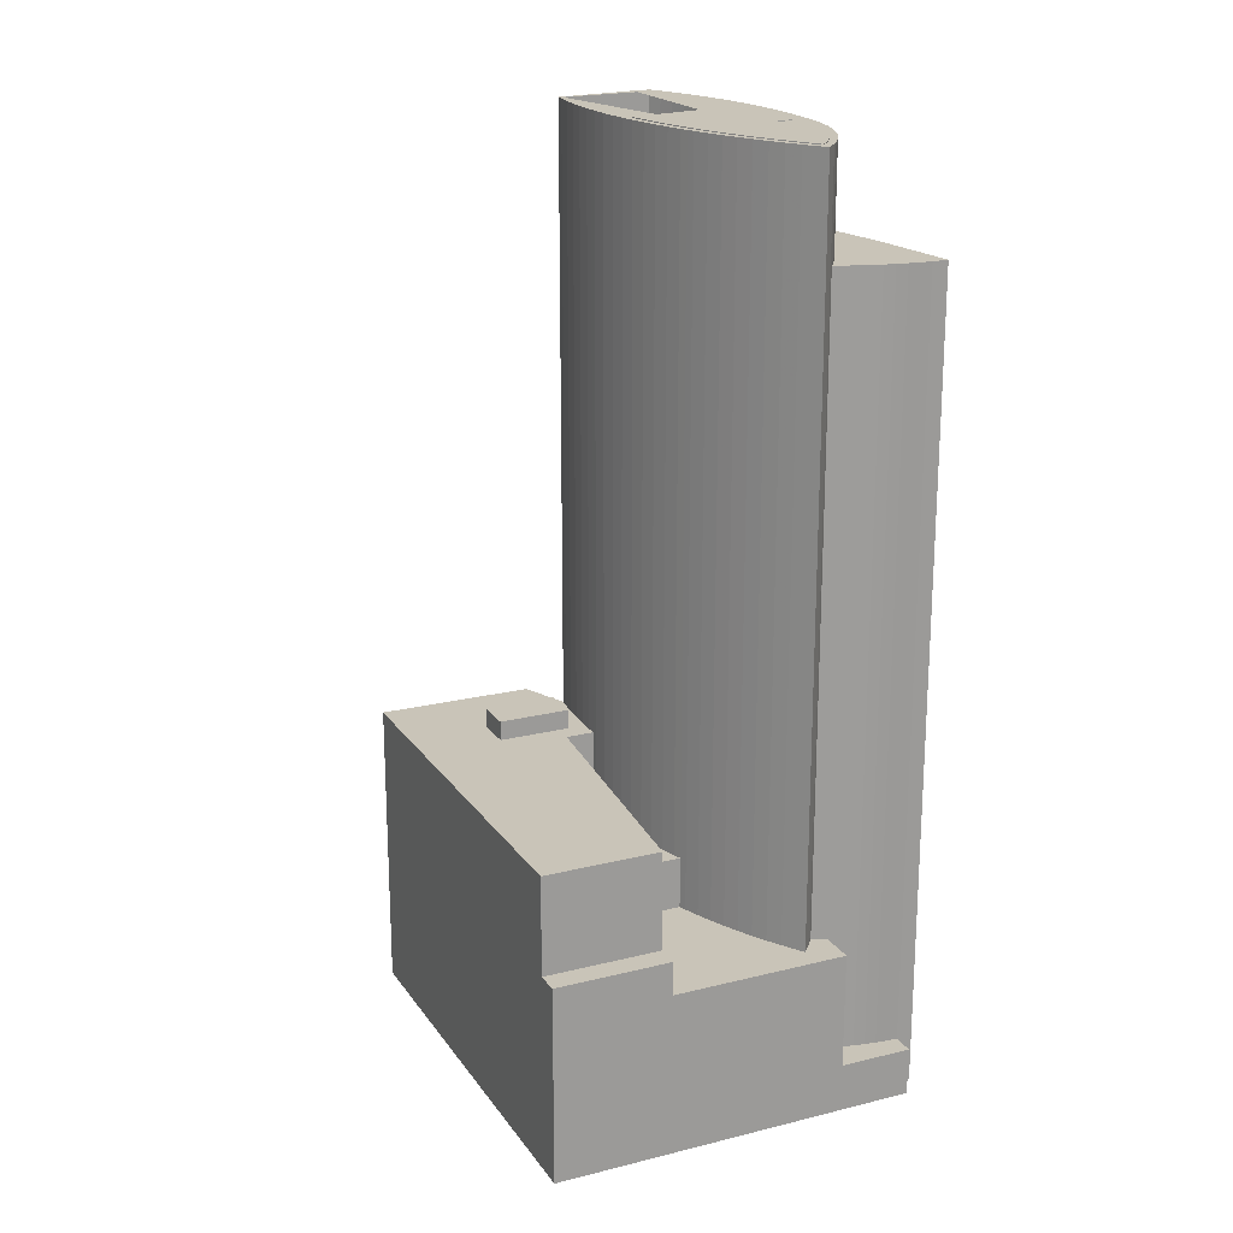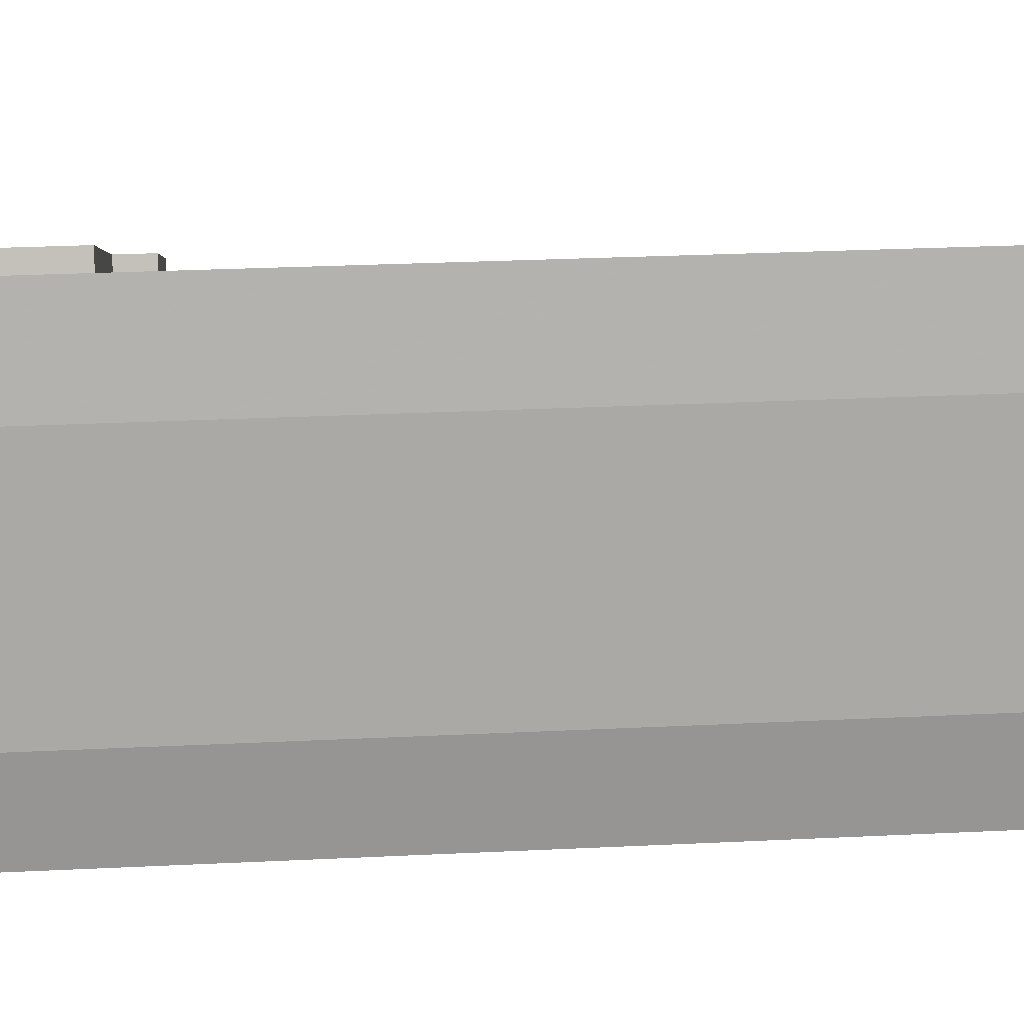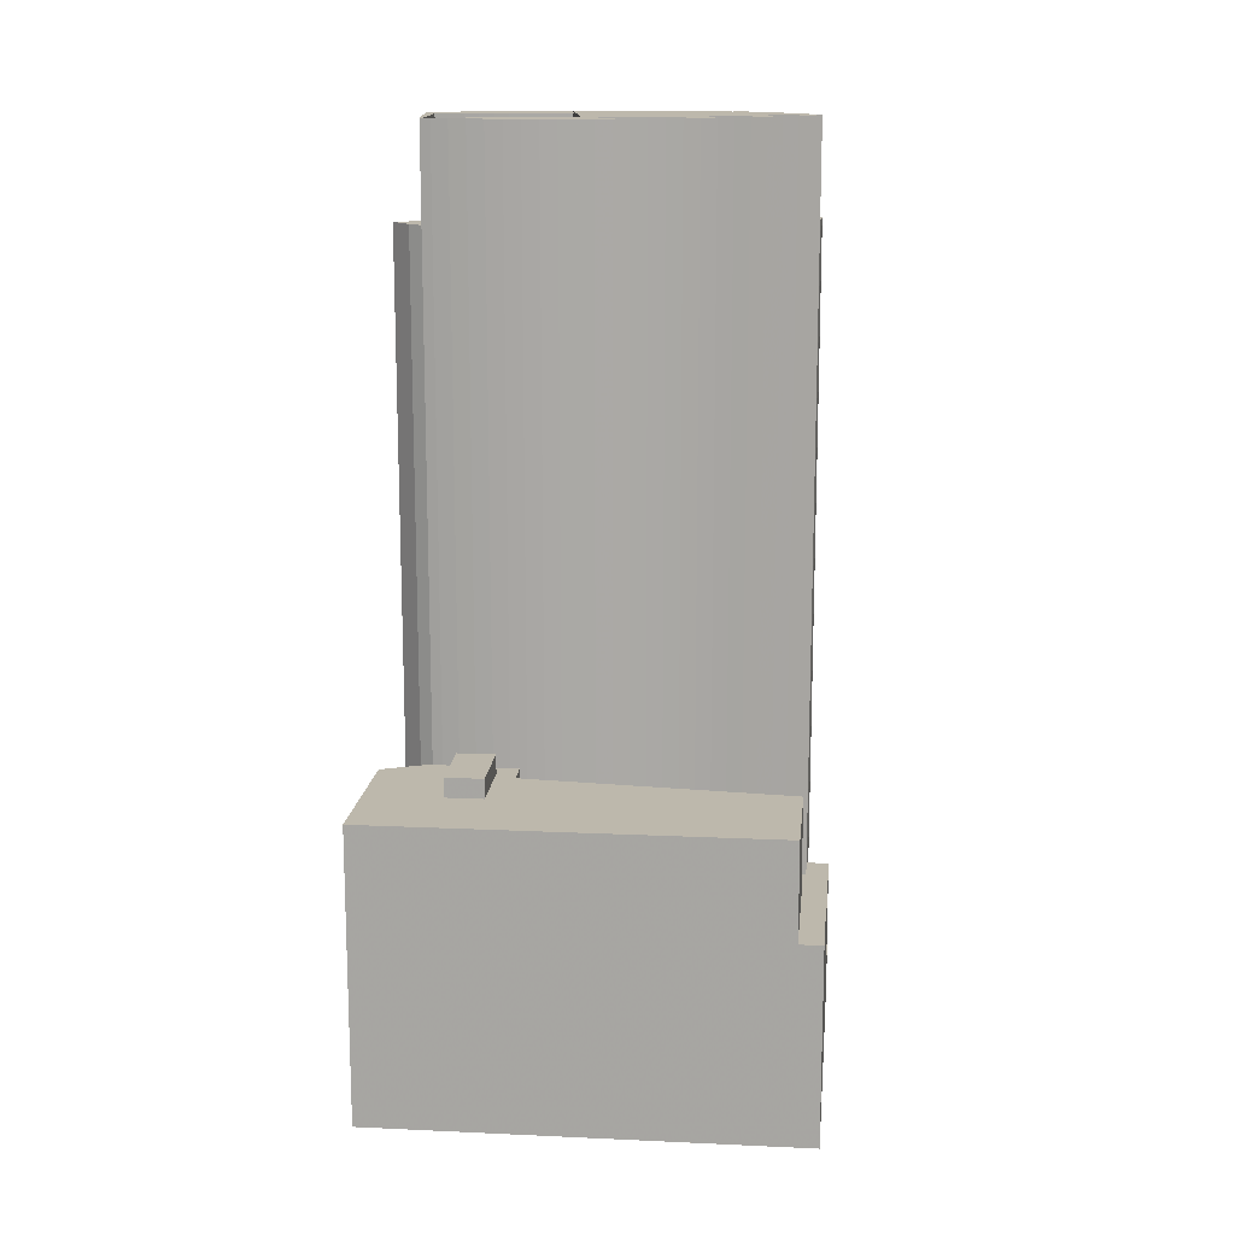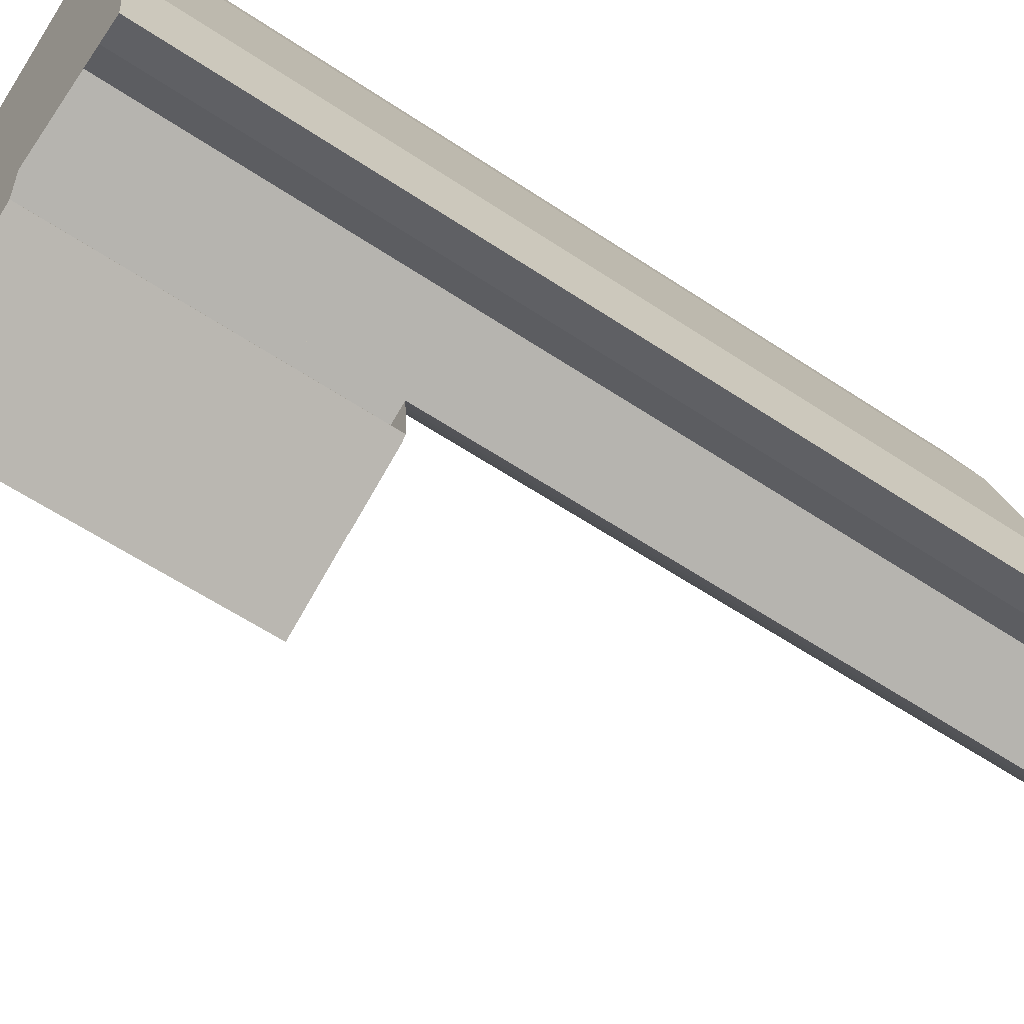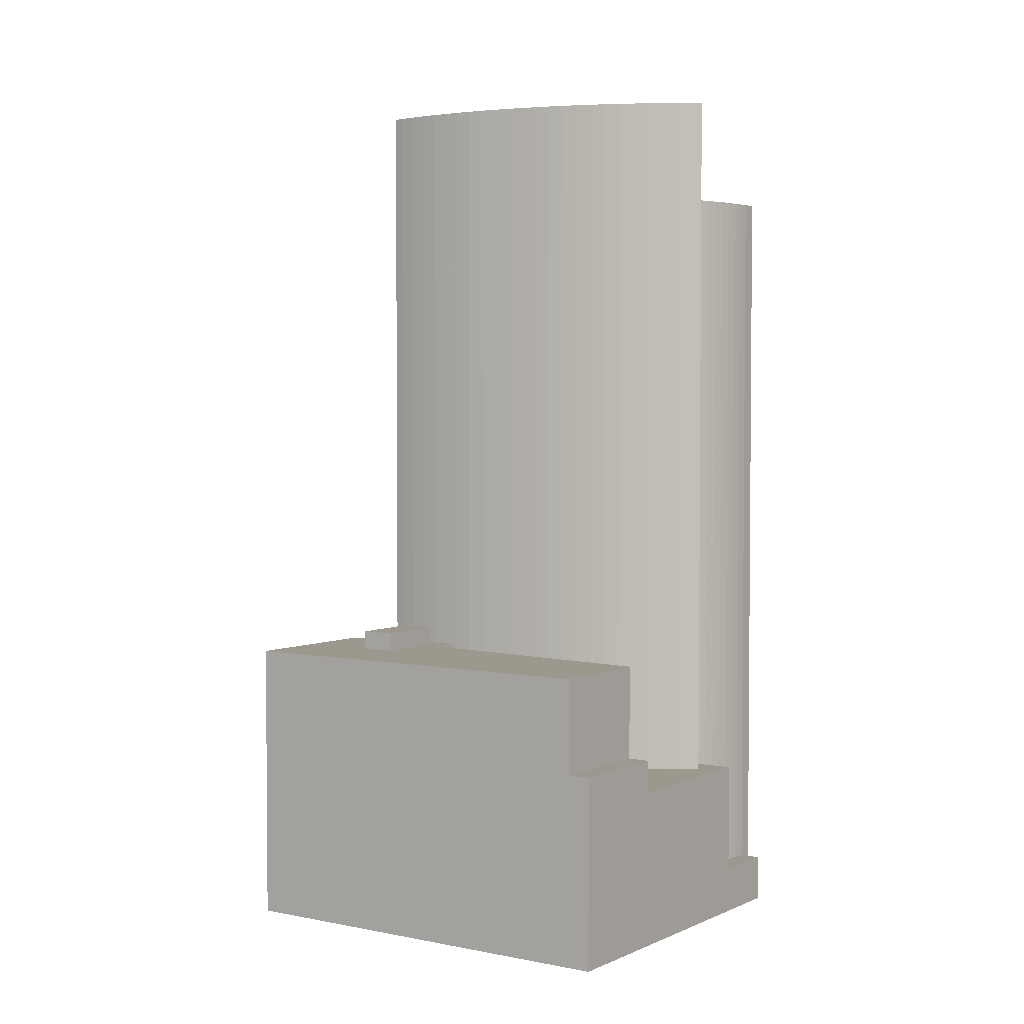
<metadata>
{"format":"obj","ext":"obj","renderer":"f3d","projection":"perspective","resolution":1024,"background":"white","views":[{"elev":20.2,"azim":-51.8,"up":"+Y"},{"elev":30.0,"azim":86.0,"up":"+Z"},{"elev":14.9,"azim":-111.4,"up":"+Y"},{"elev":-59.7,"azim":55.6,"up":"+Z"},{"elev":3.1,"azim":-82.5,"up":"+Y"}]}
</metadata>
<code>
v -669.9 -265 239.2
v -667.7 -265 240.3
v -658.5 -265 244.6
v -657.5 -265 244.1
v -654.9 -265 242.5
v -651.2 -265 241.4
v -652.7 -265 253.6
v -657.3 -265 270.6
v -657.4 -265 271
v -660.6 -265 282.7
v -664.9 -265 295.1
v -666.8 -265 294.2
v -668.1 -265 296.8
v -676.7 -265 292.4
v -697.7 -265 281.6
v -711.5 -265 274.5
v -710.1 -265 271.8
v -698.9 -265 249.8
v -685.5 -265 223.7
v -685.4 -265 223.7
v -667.1 -265 233.3
v -673.8 -258.7 288.7
v -672.8 -258.7 289.8
v -671.6 -258.7 290.8
v -670.5 -258.7 291.7
v -669.3 -258.7 292.6
v -668.1 -258.7 293.4
v -666.8 -258.7 294.2
v -668.1 -258.7 296.8
v -676.7 -258.7 292.4
v -674.5 -258.7 288.1
v -665.6 -149.3 273.7
v -666.8 -149.3 278.2
v -667.3 -149.3 278.8
v -668.2 -149.3 279.8
v -669.1 -149.3 280.8
v -669.9 -149.3 281.6
v -672.9 -149.3 279.3
v -671 -149.3 272.3
v -696.3 -238.8 278.8
v -697.7 -238.8 281.6
v -711.5 -238.8 274.5
v -710.1 -238.8 271.8
v -678.9 -243.2 268.5
v -679 -243.2 269.5
v -679.3 -243.2 271.7
v -679.5 -243.2 273.8
v -679.6 -243.2 276
v -679.6 -243.2 278.1
v -679.6 -243.2 280.3
v -679.5 -243.2 282.4
v -679.4 -243.2 284.6
v -679.1 -243.2 287.9
v -676.6 -243.2 286.9
v -675.8 -243.2 286.6
v -674.9 -243.2 287.7
v -674.5 -243.2 288.1
v -676.7 -243.2 292.4
v -697.7 -243.2 281.6
v -696.3 -243.2 278.8
v -692.5 -243.2 271.4
v -695.5 -243.2 269.9
v -691.5 -243.2 262
v -668.8 -144.8 260.1
v -666.2 -144.8 260.8
v -662 -144.8 261.9
v -663.6 -144.8 267.7
v -663.9 -144.8 267.6
v -665.6 -144.8 273.7
v -671 -144.8 272.3
v -672.9 -144.8 279.3
v -669.9 -144.8 281.6
v -670.1 -144.8 281.7
v -671.2 -144.8 282.6
v -672.3 -144.8 283.4
v -673.4 -144.8 284.2
v -674.6 -144.8 284.9
v -675.8 -144.8 285.5
v -677 -144.8 286.1
v -678.3 -144.8 286.6
v -678.5 -144.8 284.5
v -678.6 -144.8 282.4
v -678.7 -144.8 280.2
v -678.7 -144.8 278.1
v -678.7 -144.8 276
v -678.6 -144.8 273.9
v -678.4 -144.8 271.8
v -678.1 -144.8 269.7
v -677.8 -144.8 267.6
v -677.4 -144.8 265.5
v -677 -144.8 263.4
v -676.5 -144.8 261.3
v -675.9 -144.8 259.3
v -675.5 -144.8 257.8
v -660.7 -147.1 256.9
v -662 -147.1 261.9
v -666.2 -147.1 260.8
v -664.9 -147.1 255.8
v -664.3 -150.9 253.6
v -664.9 -150.9 255.8
v -666.2 -150.9 260.8
v -668.8 -150.9 260.1
v -675.5 -150.9 257.8
v -675.3 -150.9 257.3
v -674.6 -150.9 255.2
v -673.8 -150.9 253.3
v -673 -150.9 251.3
v -672.3 -150.9 249.8
v -673.4 -236.3 250
v -673.8 -236.3 250.9
v -674.7 -236.3 252.9
v -675.5 -236.3 254.9
v -676.2 -236.3 257
v -676.8 -236.3 259
v -677.4 -236.3 261.1
v -677.9 -236.3 263.2
v -678.3 -236.3 265.3
v -678.7 -236.3 267.4
v -678.9 -236.3 268.5
v -691.5 -236.3 262
v -682.9 -236.3 245.2
v -652.7 -158.6 253.6
v -657.3 -158.6 270.6
v -657.4 -158.6 271
v -660.6 -158.6 282.7
v -664.9 -158.6 295.1
v -666.8 -158.6 294.2
v -668.1 -158.6 293.4
v -669.3 -158.6 292.6
v -670.5 -158.6 291.7
v -671.6 -158.6 290.8
v -672.8 -158.6 289.8
v -673.8 -158.6 288.7
v -674.5 -158.6 288.1
v -674.9 -158.6 287.7
v -675.8 -158.6 286.6
v -675.4 -158.6 286.3
v -674.1 -158.6 285.7
v -672.9 -158.6 284.9
v -671.7 -158.6 284.2
v -670.6 -158.6 283.3
v -669.5 -158.6 282.4
v -668.5 -158.6 281.5
v -667.5 -158.6 280.5
v -666.6 -158.6 279.4
v -665.7 -158.6 278.3
v -664.9 -158.6 277.2
v -664.1 -158.6 276
v -663.4 -158.6 274.8
v -662.8 -158.6 273.6
v -661.8 -158.6 271.9
v -661 -158.6 270.1
v -660.2 -158.6 268.4
v -659.4 -158.6 266.6
v -658.7 -158.6 264.7
v -658.1 -158.6 262.9
v -657.5 -158.6 261
v -657 -158.6 259.1
v -656.6 -158.6 257.2
v -656.2 -158.6 255.3
v -655.9 -158.6 253.4
v -655.7 -158.6 251.5
v -655.5 -158.6 249.5
v -655.4 -158.6 247.6
v -655.4 -158.6 245.1
v -657.5 -158.6 244.1
v -654.9 -158.6 242.5
v -651.2 -158.6 241.4
v -658.4 -155.4 245
v -658.1 -155.4 244.8
v -656.3 -155.4 245.6
v -656.4 -155.4 247.6
v -656.5 -155.4 249.5
v -656.6 -155.4 251.4
v -656.8 -155.4 253.3
v -657.1 -155.4 255.2
v -657.5 -155.4 257.1
v -657.9 -155.4 258.9
v -658.4 -155.4 260.8
v -659 -155.4 262.6
v -659.6 -155.4 264.4
v -660.3 -155.4 266.2
v -661 -155.4 268
v -661.8 -155.4 269.7
v -662.7 -155.4 271.4
v -663.6 -155.4 273.1
v -664.2 -155.4 274.3
v -664.9 -155.4 275.5
v -665.6 -155.4 276.7
v -666.4 -155.4 277.8
v -666.8 -155.4 278.2
v -665.6 -155.4 273.7
v -663.9 -155.4 267.6
v -663.6 -155.4 267.7
v -662 -155.4 261.9
v -660.7 -155.4 256.9
v -664.9 -155.4 255.8
v -664.3 -155.4 253.6
v -672.3 -155.4 249.8
v -672 -155.4 249.3
v -671 -155.4 247.4
v -670 -155.4 245.5
v -668.9 -155.4 243.7
v -667.7 -155.4 241.9
v -667 -155.4 241
v -667 -144.9 241
v -667.7 -144.9 241.9
v -668.9 -144.9 243.7
v -670 -144.9 245.5
v -671 -144.9 247.4
v -672 -144.9 249.3
v -672.3 -144.9 249.8
v -673 -144.9 251.3
v -673.8 -144.9 253.3
v -674.6 -144.9 255.2
v -675.3 -144.9 257.3
v -675.5 -144.9 257.8
v -675.9 -144.9 259.3
v -676.5 -144.9 261.3
v -677 -144.9 263.4
v -677.4 -144.9 265.5
v -677.8 -144.9 267.6
v -678.1 -144.9 269.7
v -678.4 -144.9 271.8
v -678.6 -144.9 273.9
v -678.7 -144.9 276
v -678.7 -144.9 278.1
v -678.7 -144.9 280.2
v -678.6 -144.9 282.4
v -678.5 -144.9 284.5
v -678.3 -144.9 286.6
v -679.1 -144.9 287.9
v -679.4 -144.9 284.6
v -679.5 -144.9 282.4
v -679.6 -144.9 280.3
v -679.6 -144.9 278.1
v -679.6 -144.9 276
v -679.5 -144.9 273.8
v -679.3 -144.9 271.7
v -679 -144.9 269.5
v -678.9 -144.9 268.5
v -678.7 -144.9 267.4
v -678.3 -144.9 265.3
v -677.9 -144.9 263.2
v -677.4 -144.9 261.1
v -676.8 -144.9 259
v -676.2 -144.9 257
v -675.5 -144.9 254.9
v -674.7 -144.9 252.9
v -673.8 -144.9 250.9
v -673.4 -144.9 250
v -672.9 -144.9 248.9
v -671.8 -144.9 247
v -670.8 -144.9 245.1
v -669.6 -144.9 243.2
v -668.4 -144.9 241.4
v -667.7 -144.9 240.3
v -658.5 -144.9 244.6
v -657.5 -144.9 244.1
v -655.4 -144.9 245.1
v -655.4 -144.9 247.6
v -655.5 -144.9 249.5
v -655.7 -144.9 251.5
v -655.9 -144.9 253.4
v -656.2 -144.9 255.3
v -656.6 -144.9 257.2
v -657 -144.9 259.1
v -657.5 -144.9 261
v -658.1 -144.9 262.9
v -658.7 -144.9 264.7
v -659.4 -144.9 266.6
v -660.2 -144.9 268.4
v -661 -144.9 270.1
v -661.8 -144.9 271.9
v -662.8 -144.9 273.6
v -663.4 -144.9 274.8
v -664.1 -144.9 276
v -664.9 -144.9 277.2
v -665.7 -144.9 278.3
v -666.6 -144.9 279.4
v -667.5 -144.9 280.5
v -668.5 -144.9 281.5
v -669.5 -144.9 282.4
v -670.6 -144.9 283.3
v -671.7 -144.9 284.2
v -672.9 -144.9 284.9
v -674.1 -144.9 285.7
v -675.4 -144.9 286.3
v -675.8 -144.9 286.6
v -676.6 -144.9 286.9
v -677 -144.9 286.1
v -675.8 -144.9 285.5
v -674.6 -144.9 284.9
v -673.4 -144.9 284.2
v -672.3 -144.9 283.4
v -671.2 -144.9 282.6
v -670.1 -144.9 281.7
v -669.9 -144.9 281.6
v -669.1 -144.9 280.8
v -668.2 -144.9 279.8
v -667.3 -144.9 278.8
v -666.8 -144.9 278.2
v -666.4 -144.9 277.8
v -665.6 -144.9 276.7
v -664.9 -144.9 275.5
v -664.2 -144.9 274.3
v -663.6 -144.9 273.1
v -662.7 -144.9 271.4
v -661.8 -144.9 269.7
v -661 -144.9 268
v -660.3 -144.9 266.2
v -659.6 -144.9 264.4
v -659 -144.9 262.6
v -658.4 -144.9 260.8
v -657.9 -144.9 258.9
v -657.5 -144.9 257.1
v -657.1 -144.9 255.2
v -656.8 -144.9 253.3
v -656.6 -144.9 251.4
v -656.5 -144.9 249.5
v -656.4 -144.9 247.6
v -656.3 -144.9 245.6
v -658.1 -144.9 244.8
v -658.4 -144.9 245
v -672 -223.1 242.1
v -674.3 -223.1 246.6
v -682.9 -223.1 242.2
v -680.6 -223.1 237.7
v -685.4 -225.7 223.7
v -667.1 -225.7 233.3
v -669.9 -225.7 239.2
v -667.7 -225.7 240.3
v -668.4 -225.7 241.4
v -669.6 -225.7 243.2
v -670.8 -225.7 245.1
v -671.8 -225.7 247
v -672.9 -225.7 248.9
v -673.4 -225.7 250
v -682.9 -225.7 245.2
v -691.5 -225.7 262
v -695.5 -225.7 269.9
v -692.5 -225.7 271.4
v -696.3 -225.7 278.8
v -710.1 -225.7 271.8
v -698.9 -225.7 249.8
v -685.5 -225.7 223.7
v -682.9 -225.7 242.2
v -680.6 -225.7 237.7
v -672 -225.7 242.1
v -674.3 -225.7 246.6
g CityEngineShapeMaterial_418
f 2 1 21 20 19 18 17 16 15 14 13 12 11 10 9 8 7 6 5 4 3
f 23 22 31 30 29 28 27 26 25 24
f 33 32 39 38 37 36 35 34
f 41 40 43 42
f 45 44 63 62 61 60 59 58 57 56 55 54 53 52 51 50 49 48 47 46
f 65 64 94 93 92 91 90 89 88 87 86 85 84 83 82 81 80 79 78 77 76 75 74 73 72 71 70 69 68 67 66
f 96 95 98 97
f 100 99 108 107 106 105 104 103 102 101
f 110 109 121 120 119 118 117 116 115 114 113 112 111
f 123 122 168 167 166 165 164 163 162 161 160 159 158 157 156 155 154 153 152 151 150 149 148 147 146 145 144 143 142 141 140 139 138 137 136 135 134 133 132 131 130 129 128 127 126 125 124
f 170 169 205 204 203 202 201 200 199 198 197 196 195 194 193 192 191 190 189 188 187 186 185 184 183 182 181 180 179 178 177 176 175 174 173 172 171
f 207 206 257 256 255 254 253 252 251 250 249 248 247 246 245 244 243 242 241 240 239 238 237 236 235 234 233 232 231 230 229 228 227 226 225 224 223 222 221 220 219 218 217 216 215 214 213 212 211 210 209 208
f 259 258 257 206 324 323 322 321 320 319 318 317 316 315 314 313 312 311 310 309 308 307 306 305 304 303 302 301 300 299 298 297 296 295 294 293 292 291 231 232 290 289 288 287 286 285 284 283 282 281 280 279 278 277 276 275 274 273 272 271 270 269 268 267 266 265 264 263 262 261 260
f 326 325 328 327
f 330 329 346 345 344 343 342 341 340 339 338 337 336 335 334 333 332 331
f 348 347 350 349
f 347 348 328 327
f 348 349 325 328
f 349 350 326 325
f 350 347 327 326
f 252 337 338 251
f 253 336 337 252
f 254 335 336 253
f 255 334 335 254
f 256 333 334 255
f 257 332 333 256
f 298 297 73 72
f 297 296 74 73
f 296 295 75 74
f 295 294 76 75
f 294 293 77 76
f 293 292 78 77
f 292 291 79 78
f 291 231 80 79
f 81 230 231 80
f 82 229 230 81
f 83 228 229 82
f 84 227 228 83
f 85 226 227 84
f 86 225 226 85
f 87 224 225 86
f 88 223 224 87
f 89 222 223 88
f 90 221 222 89
f 91 220 221 90
f 92 219 220 91
f 93 218 219 92
f 94 217 218 93
f 206 205 169 324
f 205 204 207 206
f 204 203 208 207
f 203 202 209 208
f 202 201 210 209
f 201 200 211 210
f 200 199 212 211
f 199 198 99 108
f 198 197 100 99
f 197 196 95 98
f 196 195 96 95
f 195 194 67 66
f 68 193 194 67
f 193 192 69 68
f 192 191 33 32
f 303 190 191 302
f 304 189 190 303
f 305 188 189 304
f 306 187 188 305
f 307 186 187 306
f 308 185 186 307
f 309 184 185 308
f 310 183 184 309
f 311 182 183 310
f 312 181 182 311
f 313 180 181 312
f 314 179 180 313
f 315 178 179 314
f 316 177 178 315
f 317 176 177 316
f 318 175 176 317
f 319 174 175 318
f 320 173 174 319
f 321 172 173 320
f 322 171 172 321
f 323 170 171 322
f 170 169 324 323
f 166 165 260 259
f 165 164 261 260
f 164 163 262 261
f 163 162 263 262
f 162 161 264 263
f 161 160 265 264
f 160 159 266 265
f 159 158 267 266
f 158 157 268 267
f 157 156 269 268
f 156 155 270 269
f 155 154 271 270
f 154 153 272 271
f 153 152 273 272
f 152 151 274 273
f 151 150 275 274
f 150 149 276 275
f 149 148 277 276
f 148 147 278 277
f 147 146 279 278
f 146 145 280 279
f 145 144 281 280
f 144 143 282 281
f 143 142 283 282
f 142 141 284 283
f 141 140 285 284
f 140 139 286 285
f 139 138 287 286
f 138 137 288 287
f 137 136 289 288
f 339 121 109 338
f 121 120 340 339
f 242 118 119 241
f 243 117 118 242
f 244 116 117 243
f 245 115 116 244
f 246 114 115 245
f 247 113 114 246
f 248 112 113 247
f 249 111 112 248
f 250 110 111 249
f 251 109 110 250
f 108 107 213 212
f 107 106 214 213
f 106 105 215 214
f 105 104 216 215
f 104 103 217 216
f 103 102 64 94
f 102 101 65 64
f 98 100 101 97
f 97 96 66 65
f 120 63 44 119
f 63 62 341 340
f 62 61 342 341
f 61 60 343 342
f 60 59 41 40
f 135 56 57 134
f 136 55 56 135
f 55 54 290 289
f 54 53 232 290
f 233 52 53 232
f 234 51 52 233
f 235 50 51 234
f 236 49 50 235
f 237 48 49 236
f 238 47 48 237
f 239 46 47 238
f 240 45 46 239
f 241 44 45 240
f 344 43 40 343
f 70 39 32 69
f 39 38 71 70
f 38 37 72 71
f 299 36 37 298
f 300 35 36 299
f 301 34 35 300
f 302 33 34 301
f 134 31 22 133
f 31 30 58 57
f 128 27 28 127
f 129 26 27 128
f 130 25 26 129
f 131 24 25 130
f 132 23 24 131
f 133 22 23 132
f 1 21 330 331
f 21 20 329 330
f 20 19 346 329
f 19 18 345 346
f 18 17 344 345
f 17 16 42 43
f 16 15 41 42
f 15 14 58 59
f 14 13 29 30
f 13 12 28 29
f 12 11 126 127
f 11 10 125 126
f 10 9 124 125
f 9 8 123 124
f 8 7 122 123
f 7 6 168 122
f 6 5 167 168
f 5 4 166 167
f 4 3 258 259
f 3 2 257 258
f 2 1 331 332

</code>
